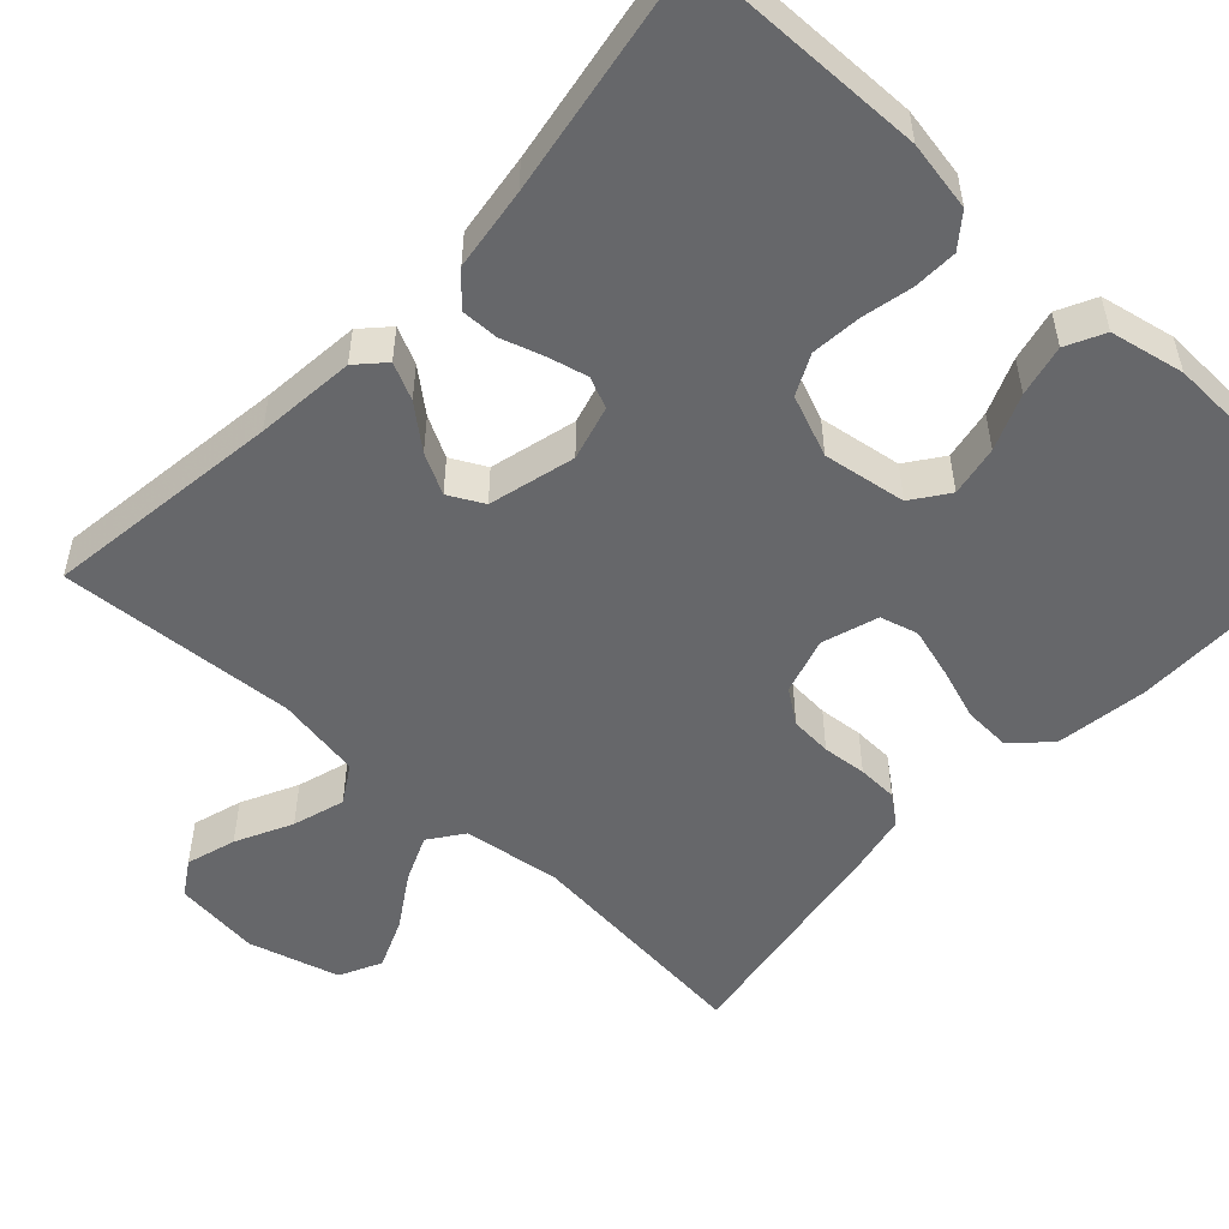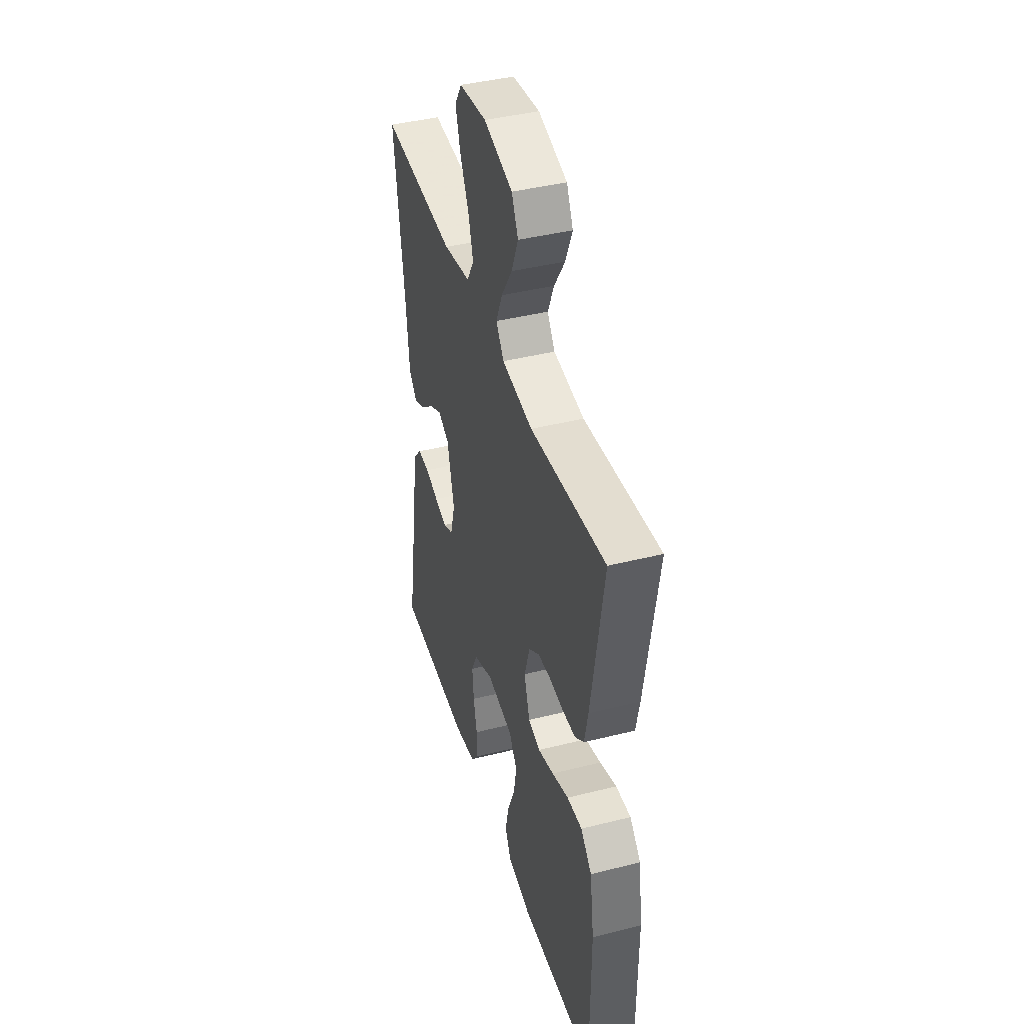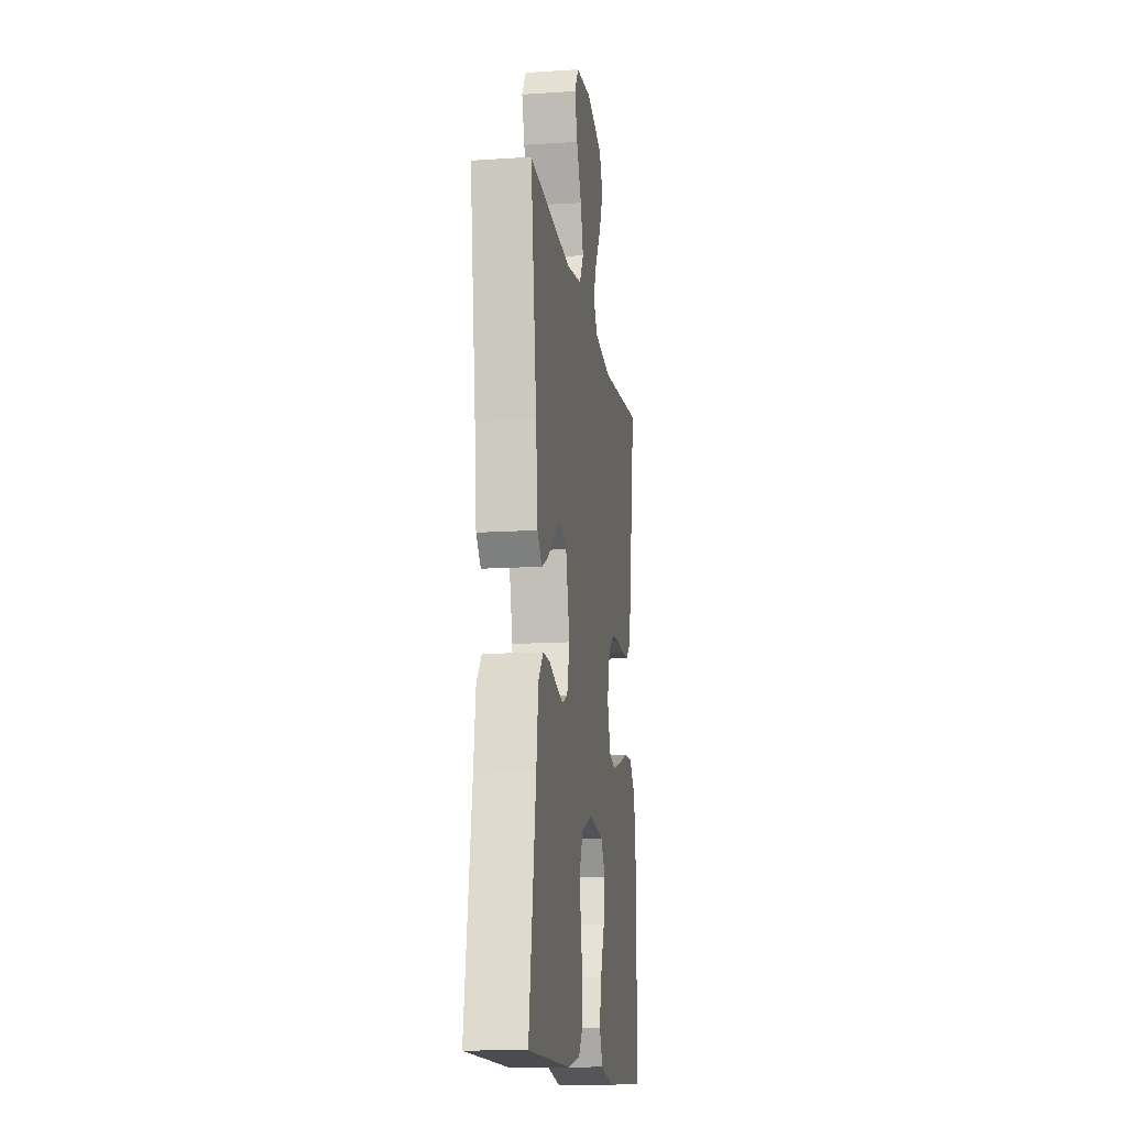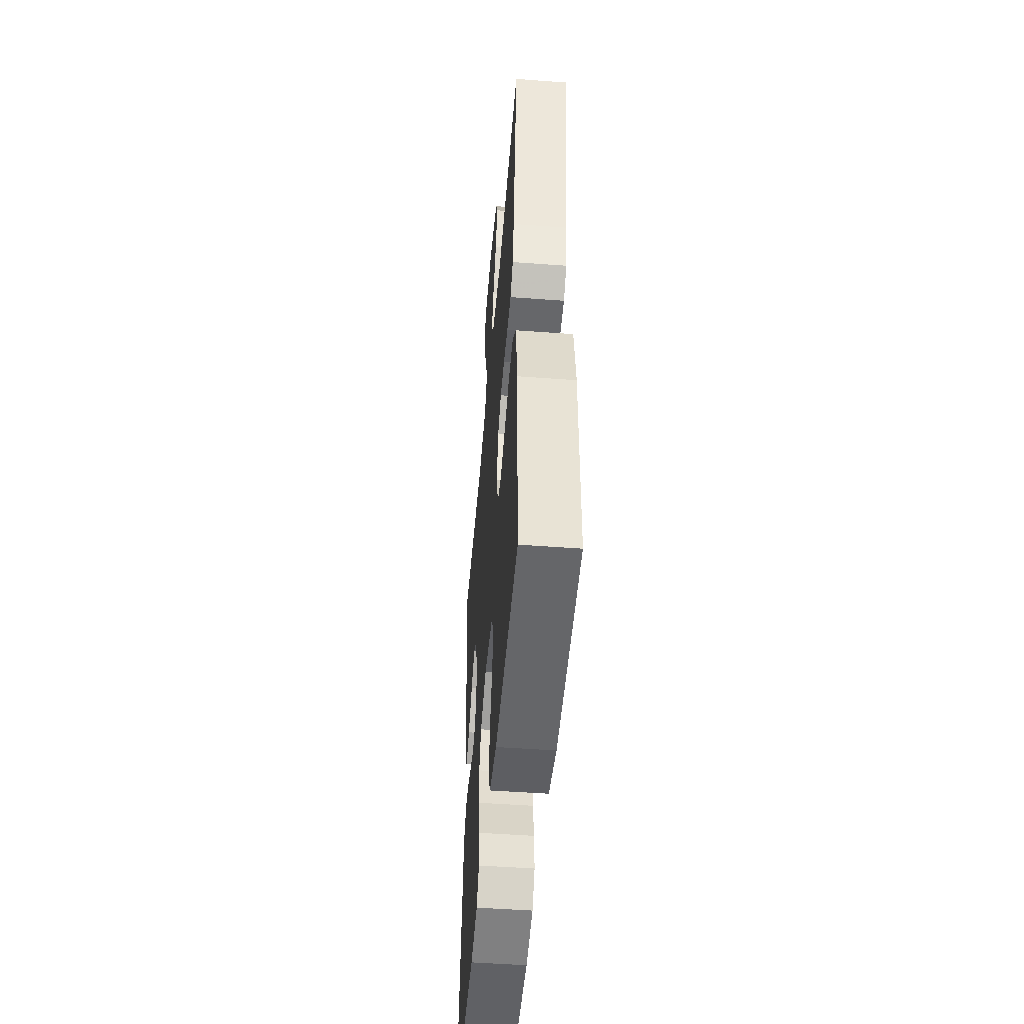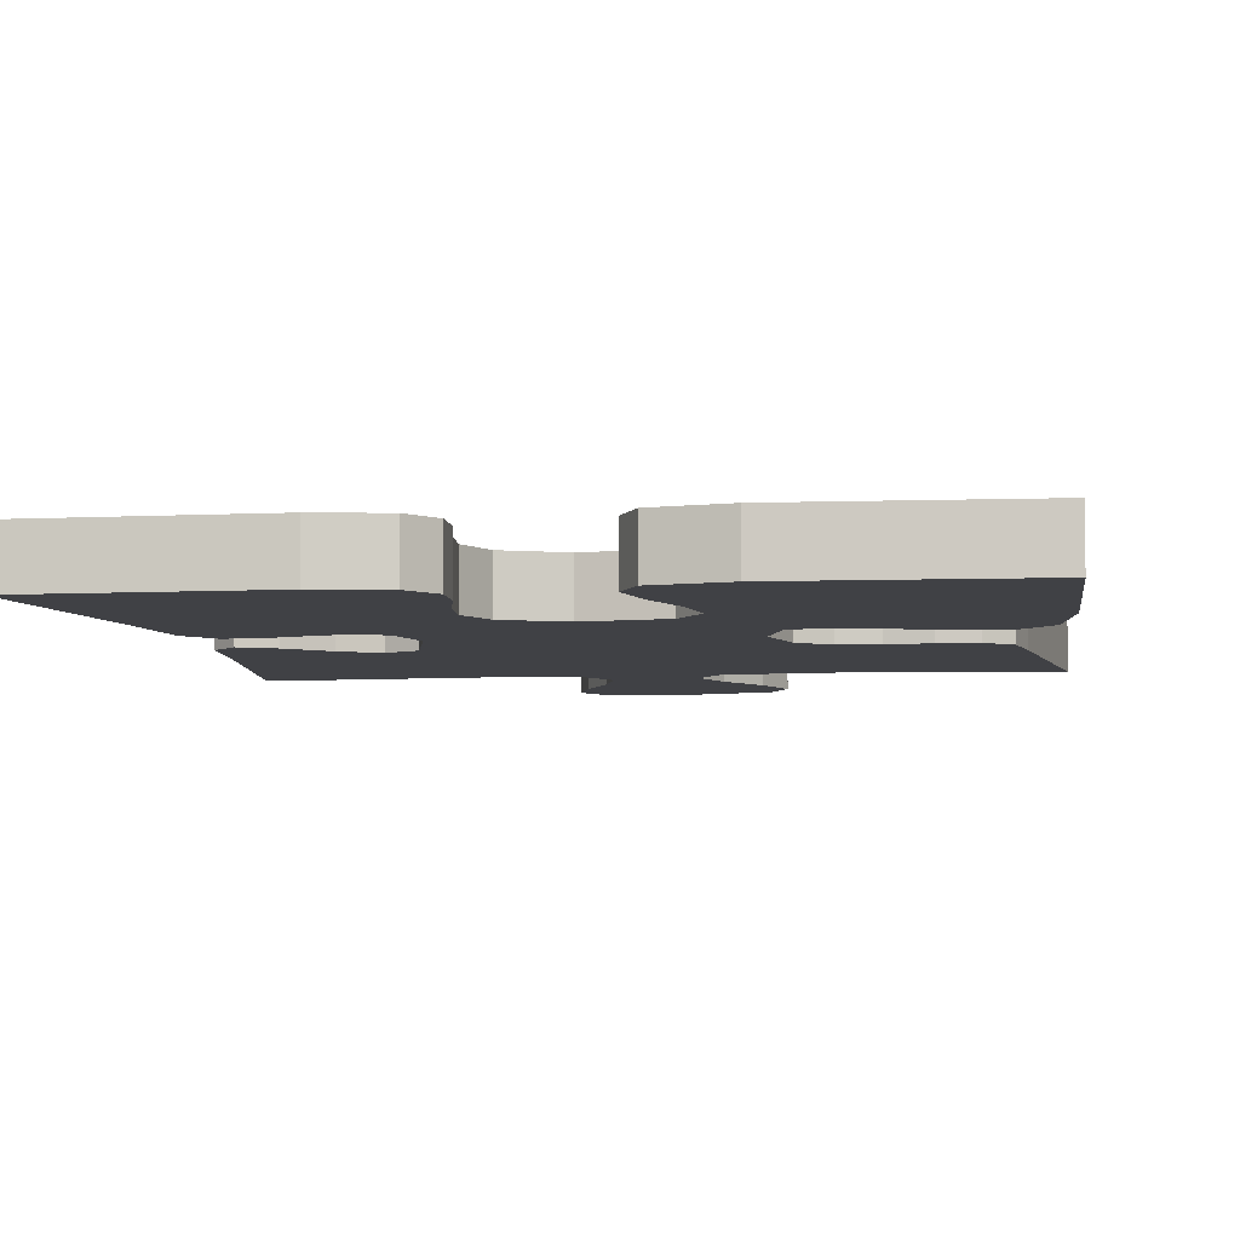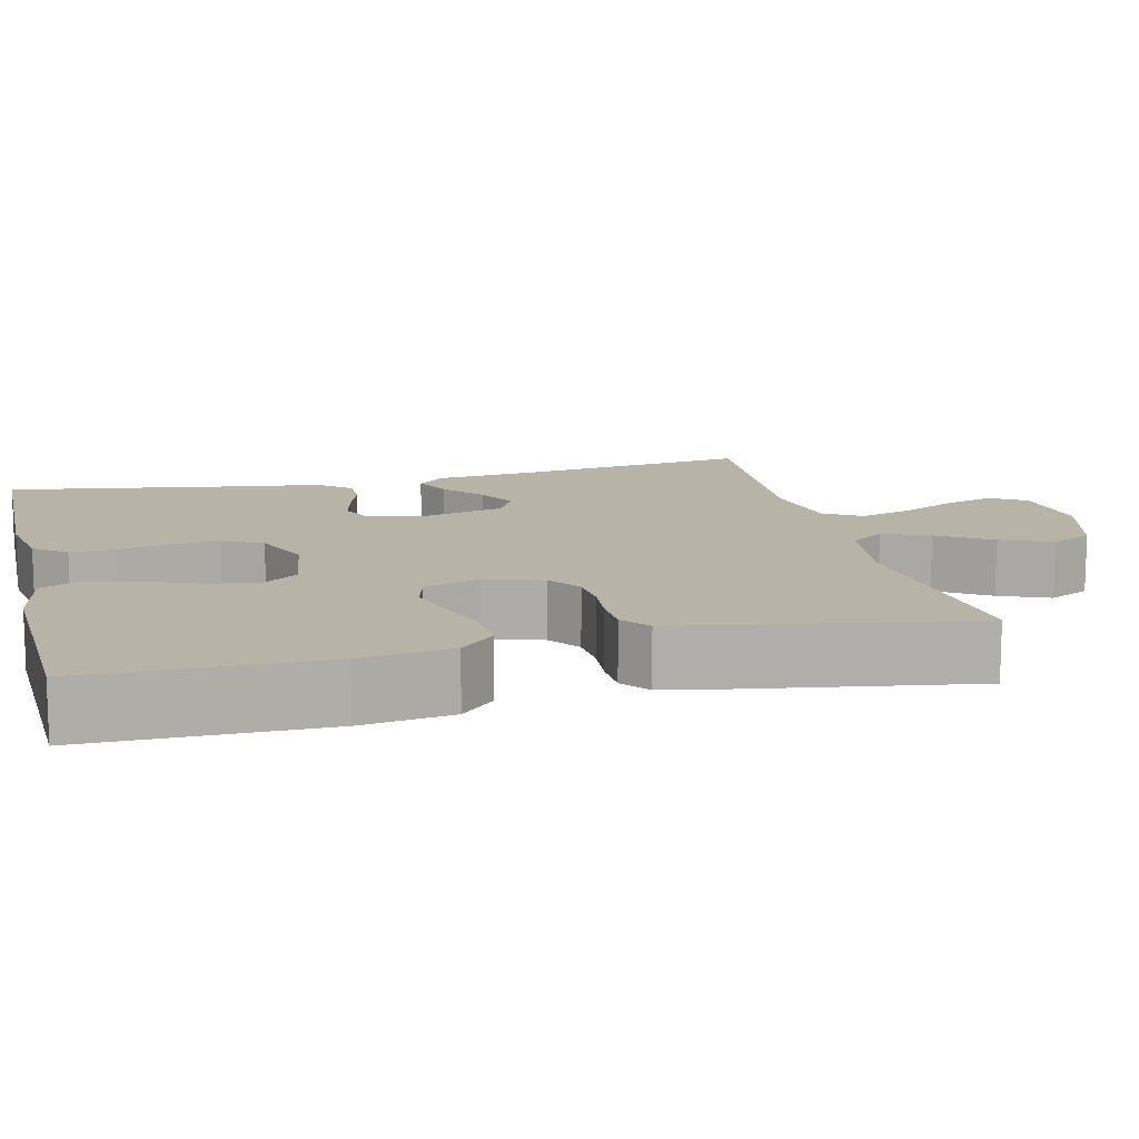
<metadata>
{"format":"obj","ext":"obj","renderer":"f3d","projection":"perspective","resolution":1024,"background":"white","views":[{"elev":-52.1,"azim":137.2,"up":"+Y"},{"elev":41.8,"azim":-106.8,"up":"+Z"},{"elev":-14.0,"azim":98.2,"up":"+Z"},{"elev":-49.8,"azim":-94.7,"up":"+Z"},{"elev":-5.8,"azim":-172.0,"up":"+Y"},{"elev":12.6,"azim":-103.6,"up":"+Y"}]}
</metadata>
<code>
v 0.5 0.07 0.5
v 0.459 0.07 0.2
v 0.446 0.07 0.074
v 0.414 0.07 0.04
v 0.368 0.07 0.062
v 0.316 0.07 0.105
v 0.265 0.07 0.132
v 0.221 0.07 0.109
v 0.193 0.07 0
v 0.212 0.07 -0.069
v 0.251 0.07 -0.086
v 0.301 0.07 -0.074
v 0.354 0.07 -0.057
v 0.402 0.07 -0.056
v 0.437 0.07 -0.096
v 0.451 0.07 -0.2
v 0.5 0.07 -0.5
v 0.2 0.07 -0.505
v 0.112 0.07 -0.489
v 0.08 0.07 -0.448
v 0.082 0.07 -0.392
v 0.096 0.07 -0.328
v 0.102 0.07 -0.265
v 0.077 0.07 -0.214
v 0 0.07 -0.183
v -0.105 0.07 -0.199
v -0.138 0.07 -0.245
v -0.126 0.07 -0.309
v -0.097 0.07 -0.379
v -0.082 0.07 -0.444
v -0.106 0.07 -0.492
v -0.2 0.07 -0.511
v -0.5 0.07 -0.5
v -0.5 0.07 -0.2
v -0.483 0.07 -0.084
v -0.439 0.07 -0.04
v -0.379 0.07 -0.043
v -0.312 0.07 -0.066
v -0.249 0.07 -0.084
v -0.201 0.07 -0.071
v -0.178 0.07 0
v -0.2 0.07 0.072
v -0.242 0.07 0.102
v -0.295 0.07 0.106
v -0.351 0.07 0.101
v -0.402 0.07 0.103
v -0.438 0.07 0.131
v -0.452 0.07 0.2
v -0.5 0.07 0.5
v -0.2 0.07 0.469
v -0.077 0.07 0.486
v -0.046 0.07 0.529
v -0.071 0.07 0.588
v -0.114 0.07 0.655
v -0.141 0.07 0.72
v -0.115 0.07 0.773
v 0 0.07 0.805
v 0.109 0.07 0.792
v 0.137 0.07 0.748
v 0.118 0.07 0.685
v 0.083 0.07 0.614
v 0.063 0.07 0.548
v 0.092 0.07 0.5
v 0.2 0.07 0.481
v 0.5 0 0.5
v 0.459 0 0.2
v 0.446 0 0.074
v 0.414 0 0.04
v 0.368 0 0.062
v 0.316 0 0.105
v 0.265 0 0.132
v 0.221 0 0.109
v 0.193 0 0
v 0.212 0 -0.069
v 0.251 0 -0.086
v 0.301 0 -0.074
v 0.354 0 -0.057
v 0.402 0 -0.056
v 0.437 0 -0.096
v 0.451 0 -0.2
v 0.5 0 -0.5
v 0.2 0 -0.505
v 0.112 0 -0.489
v 0.08 0 -0.448
v 0.082 0 -0.392
v 0.096 0 -0.328
v 0.102 0 -0.265
v 0.077 0 -0.214
v 0 0 -0.183
v -0.105 0 -0.199
v -0.138 0 -0.245
v -0.126 0 -0.309
v -0.097 0 -0.379
v -0.082 0 -0.444
v -0.106 0 -0.492
v -0.2 0 -0.511
v -0.5 0 -0.5
v -0.5 0 -0.2
v -0.483 0 -0.084
v -0.439 0 -0.04
v -0.379 0 -0.043
v -0.312 0 -0.066
v -0.249 0 -0.084
v -0.201 0 -0.071
v -0.178 0 0
v -0.2 0 0.072
v -0.242 0 0.102
v -0.295 0 0.106
v -0.351 0 0.101
v -0.402 0 0.103
v -0.438 0 0.131
v -0.452 0 0.2
v -0.5 0 0.5
v -0.2 0 0.469
v -0.077 0 0.486
v -0.046 0 0.529
v -0.071 0 0.588
v -0.114 0 0.655
v -0.141 0 0.72
v -0.115 0 0.773
v 0 0 0.805
v 0.109 0 0.792
v 0.137 0 0.748
v 0.118 0 0.685
v 0.083 0 0.614
v 0.063 0 0.548
v 0.092 0 0.5
v 0.2 0 0.481
f 58 59 60 61
f 58 61 62
f 57 58 62
f 56 57 62
f 53 54 55 56
f 52 53 56 62
f 51 52 62 63
f 47 48 49 50
f 44 45 46 47
f 43 44 47 50
f 42 43 50 51
f 35 36 37 38
f 35 38 39
f 34 35 39
f 33 34 39 40
f 31 32 33 40
f 28 29 30 31
f 27 28 31 40
f 19 20 21 22
f 19 22 23
f 16 17 18 19
f 16 19 23
f 15 16 23 24
f 12 13 14 15
f 11 12 15 24
f 3 4 5 6
f 2 3 6 7
f 64 1 2 7
f 63 64 7 8
f 41 42 51 63
f 41 63 8 9
f 26 27 40 41
f 25 26 41 9
f 10 11 24 25
f 9 10 25
f 125 124 123 122
f 126 125 122
f 126 122 121
f 126 121 120
f 120 119 118 117
f 126 120 117 116
f 127 126 116 115
f 114 113 112 111
f 111 110 109 108
f 114 111 108 107
f 115 114 107 106
f 102 101 100 99
f 103 102 99
f 103 99 98
f 104 103 98 97
f 104 97 96 95
f 95 94 93 92
f 104 95 92 91
f 86 85 84 83
f 87 86 83
f 83 82 81 80
f 87 83 80
f 88 87 80 79
f 79 78 77 76
f 88 79 76 75
f 70 69 68 67
f 71 70 67 66
f 71 66 65 128
f 72 71 128 127
f 127 115 106 105
f 73 72 127 105
f 105 104 91 90
f 73 105 90 89
f 89 88 75 74
f 89 74 73
f 1 65 66 2
f 2 66 67 3
f 3 67 68 4
f 4 68 69 5
f 5 69 70 6
f 6 70 71 7
f 7 71 72 8
f 8 72 73 9
f 9 73 74 10
f 10 74 75 11
f 11 75 76 12
f 12 76 77 13
f 13 77 78 14
f 14 78 79 15
f 15 79 80 16
f 16 80 81 17
f 17 81 82 18
f 18 82 83 19
f 19 83 84 20
f 20 84 85 21
f 21 85 86 22
f 22 86 87 23
f 23 87 88 24
f 24 88 89 25
f 25 89 90 26
f 26 90 91 27
f 27 91 92 28
f 28 92 93 29
f 29 93 94 30
f 30 94 95 31
f 31 95 96 32
f 32 96 97 33
f 33 97 98 34
f 34 98 99 35
f 35 99 100 36
f 36 100 101 37
f 37 101 102 38
f 38 102 103 39
f 39 103 104 40
f 40 104 105 41
f 41 105 106 42
f 42 106 107 43
f 43 107 108 44
f 44 108 109 45
f 45 109 110 46
f 46 110 111 47
f 47 111 112 48
f 48 112 113 49
f 49 113 114 50
f 50 114 115 51
f 51 115 116 52
f 52 116 117 53
f 53 117 118 54
f 54 118 119 55
f 55 119 120 56
f 56 120 121 57
f 57 121 122 58
f 58 122 123 59
f 59 123 124 60
f 60 124 125 61
f 61 125 126 62
f 62 126 127 63
f 63 127 128 64
f 64 128 65 1

</code>
